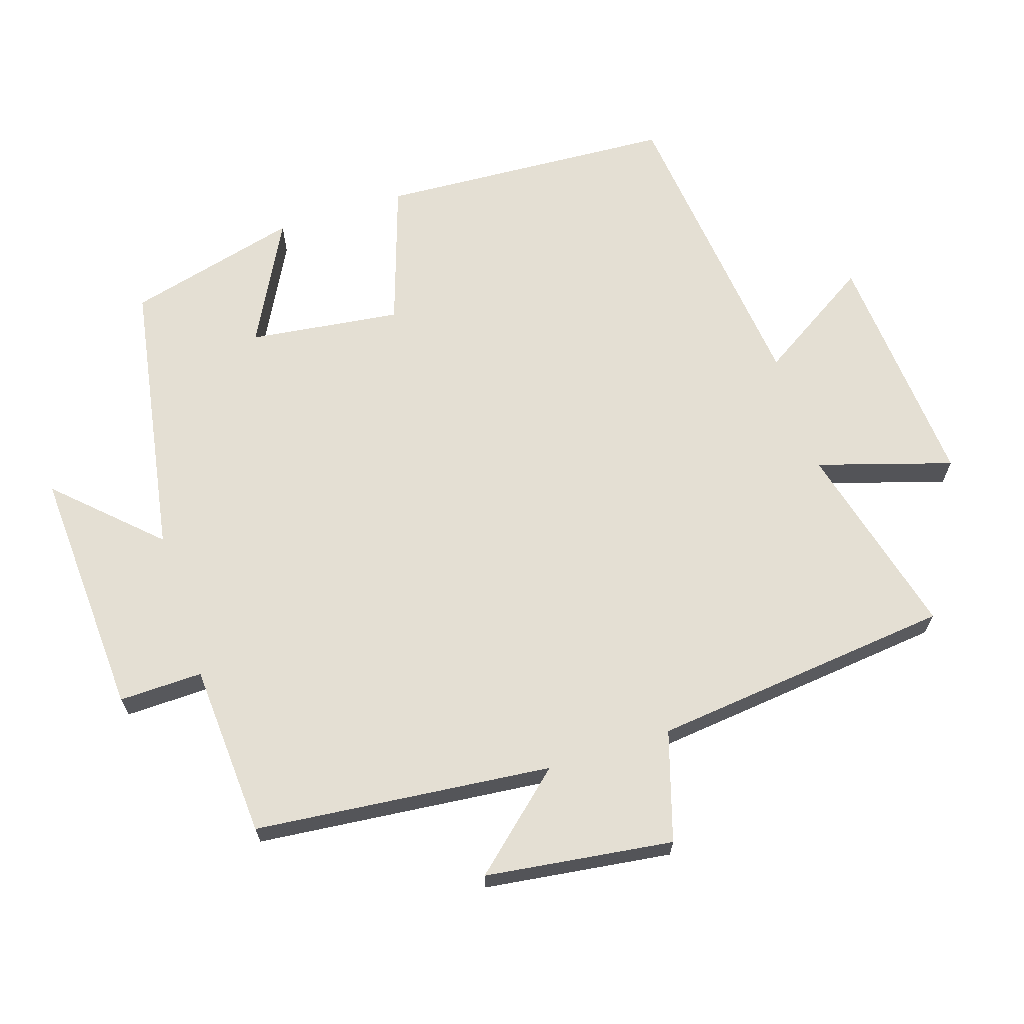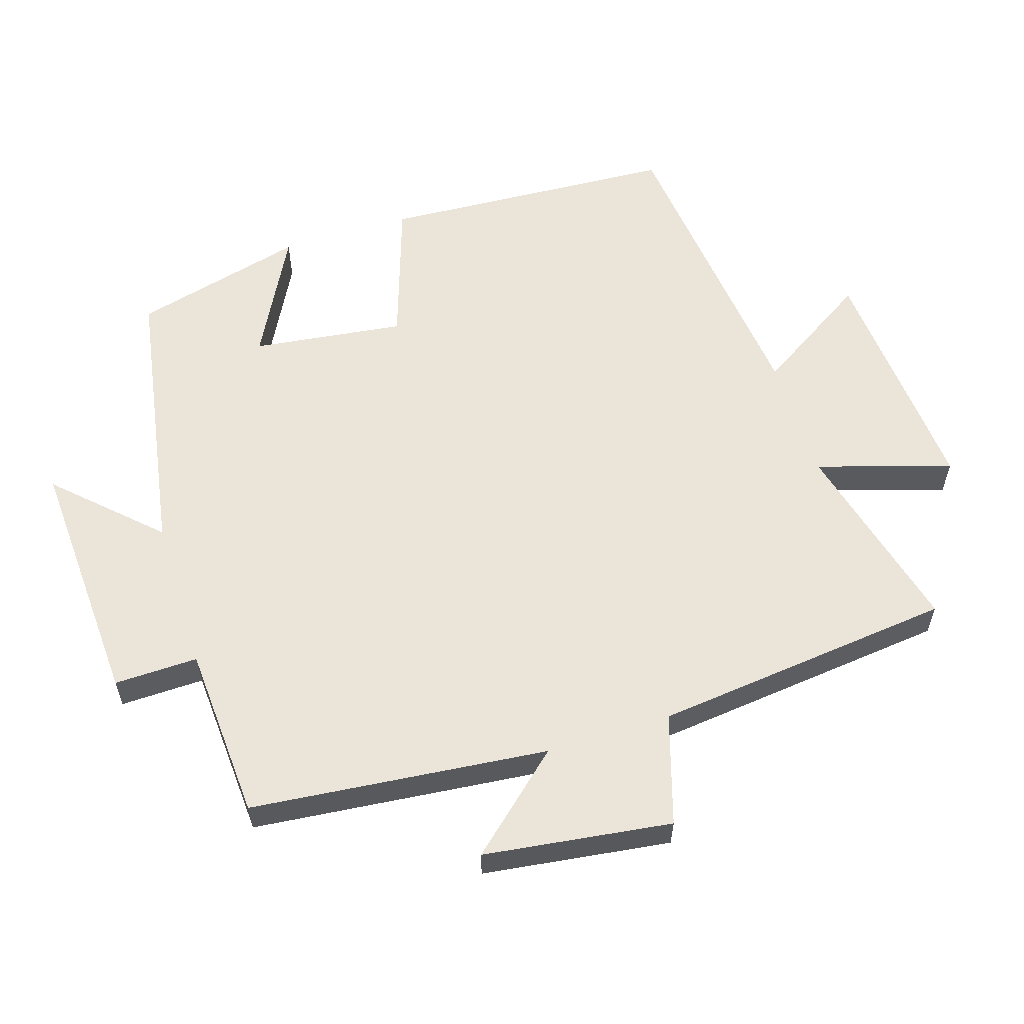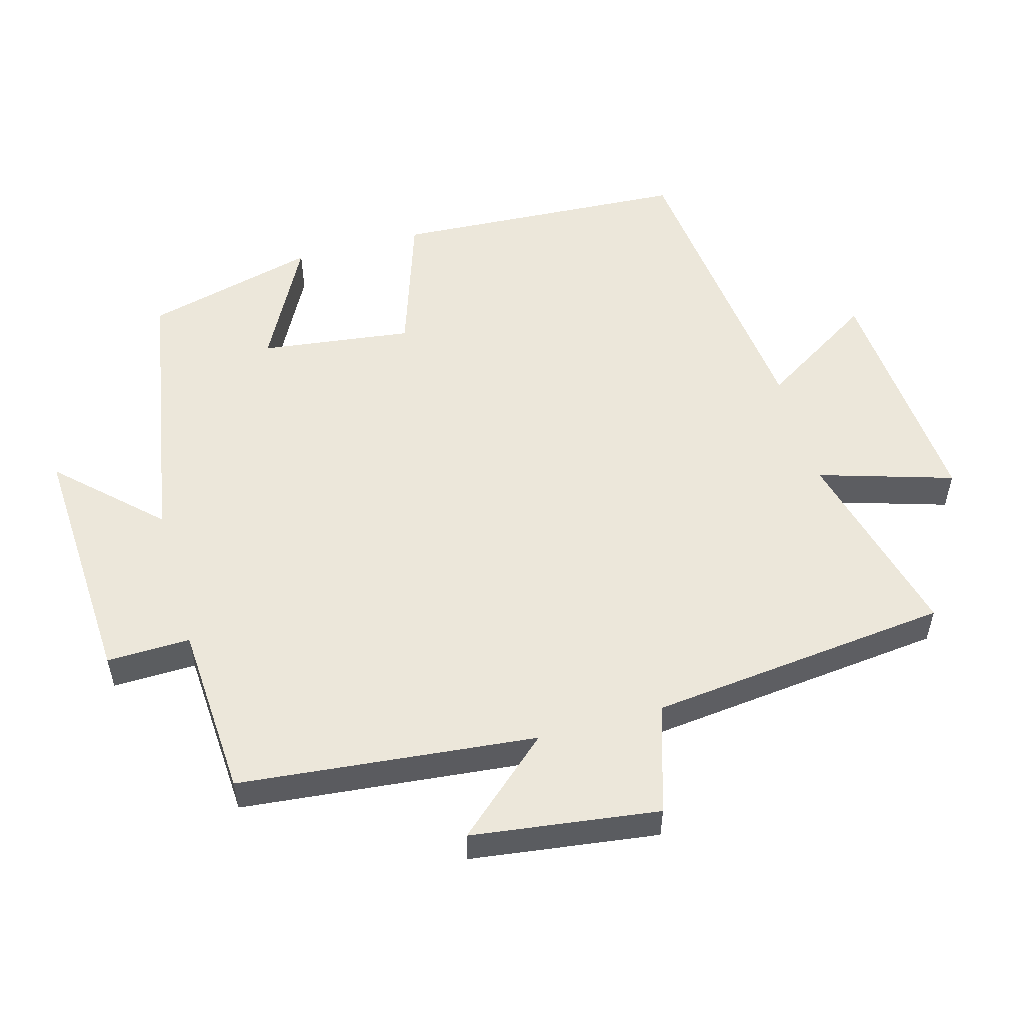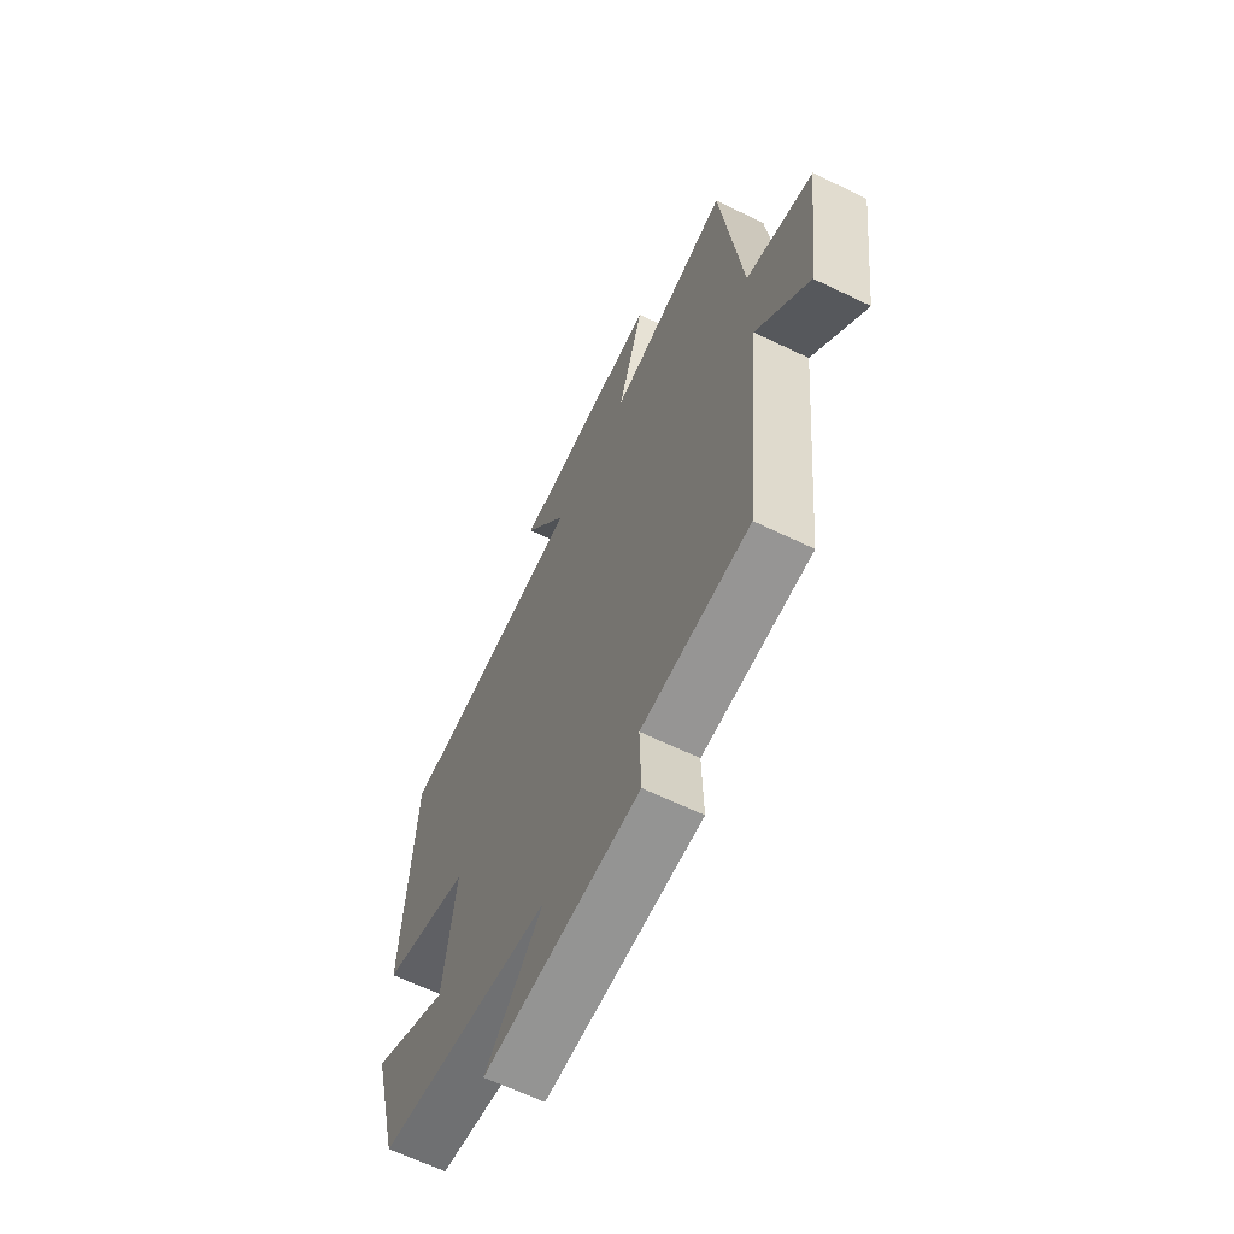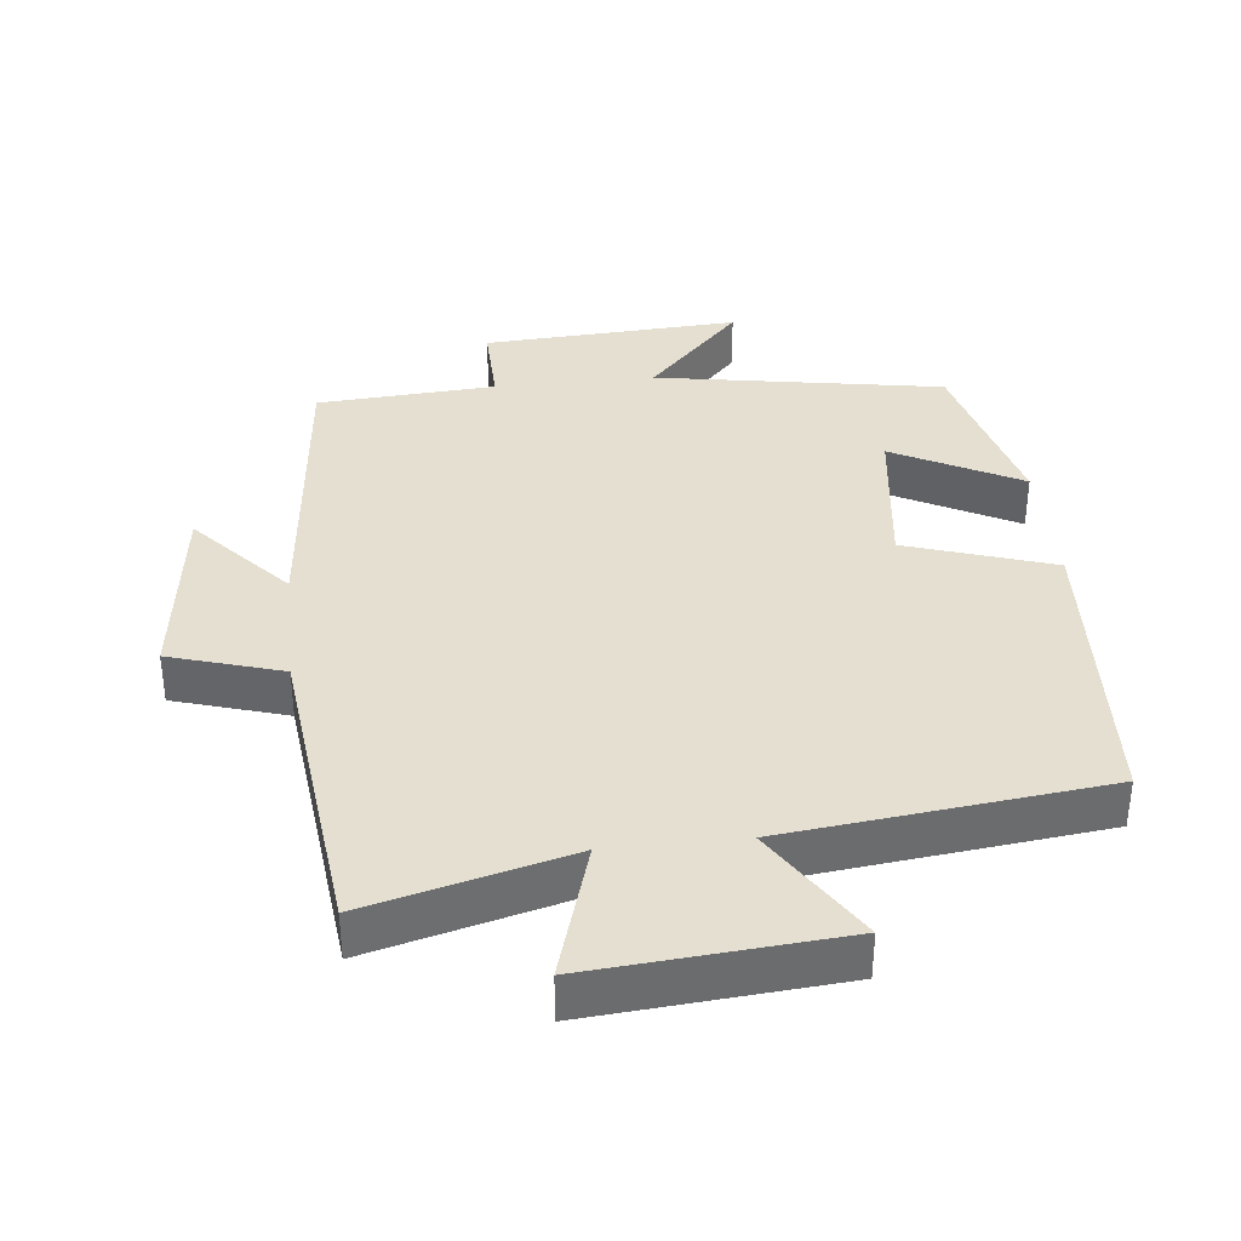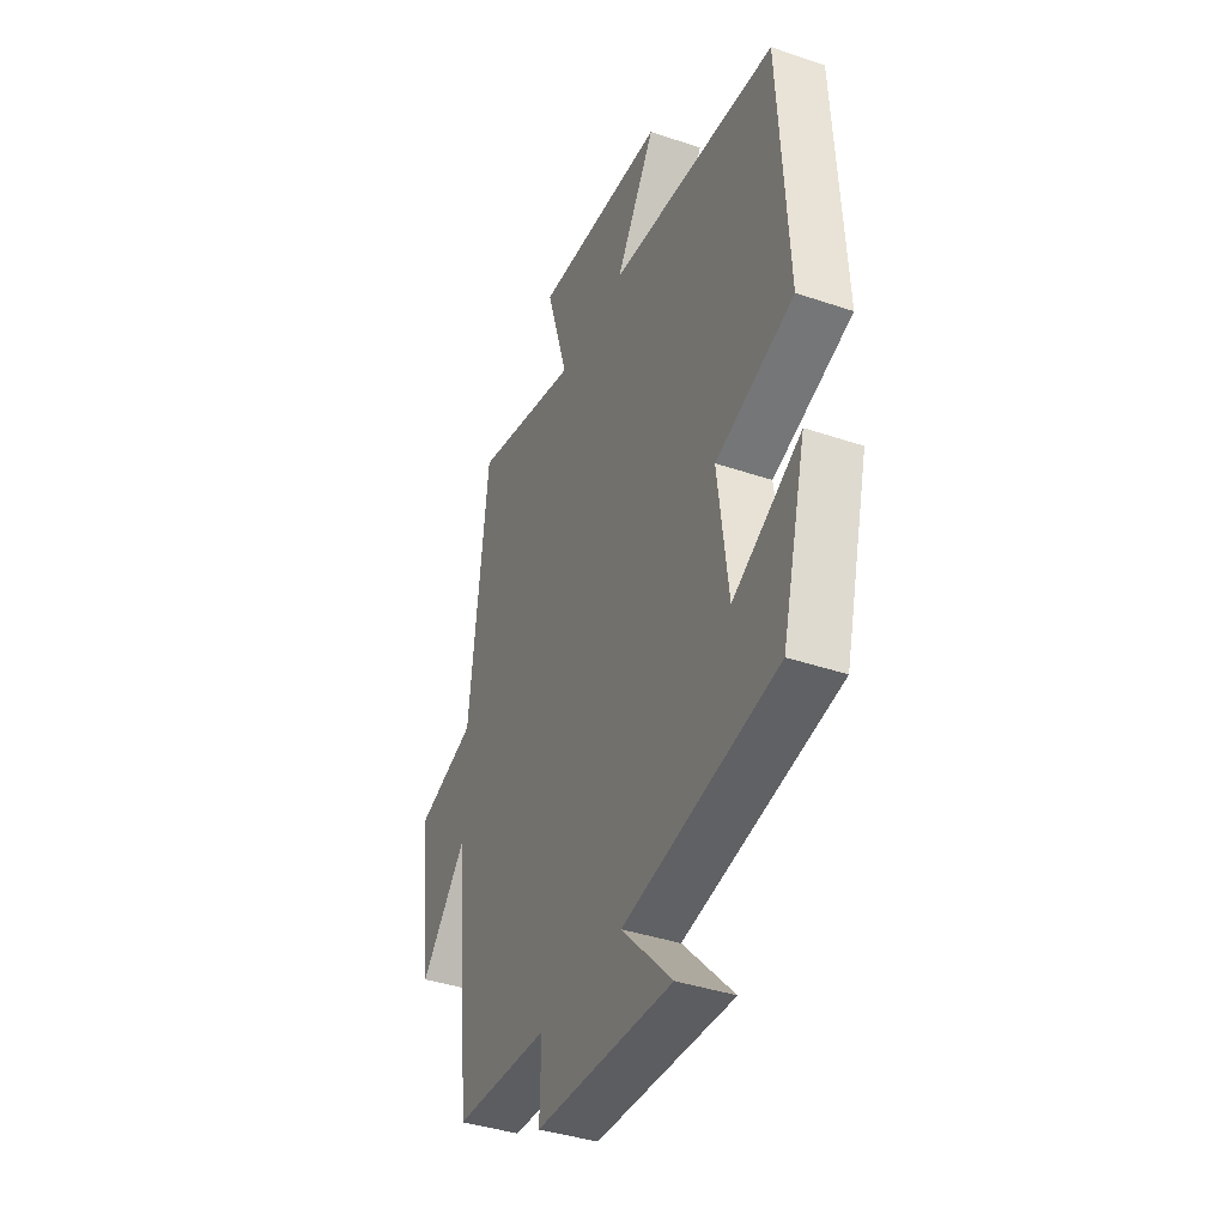
<metadata>
{"format":"obj","ext":"obj","renderer":"f3d","projection":"perspective","resolution":1024,"background":"white","views":[{"elev":66.5,"azim":-107.8,"up":"+Y"},{"elev":58.8,"azim":-107.4,"up":"+Y"},{"elev":53.7,"azim":-105.5,"up":"+Y"},{"elev":-64.1,"azim":-116.1,"up":"+Z"},{"elev":36.8,"azim":-6.2,"up":"+Y"},{"elev":-39.4,"azim":67.1,"up":"+Z"}]}
</metadata>
<code>
v -0.451 0.07 0.574
v -0.164 0.07 0.5
v -0.224 0.07 0.696
v 0.13 0.07 0.668
v 0.024 0.07 0.5
v 0.476 0.07 0.449
v 0.5 0.07 0.017
v 0.291 0.07 -0.052
v 0.319 0.07 -0.274
v 0.5 0.07 -0.179
v 0.435 0.07 -0.43
v 0.025 0.07 -0.5
v 0.16 0.07 -0.642
v -0.206 0.07 -0.622
v -0.203 0.07 -0.5
v -0.457 0.07 -0.484
v -0.5 0.07 -0.05
v -0.624 0.07 -0.189
v -0.66 0.07 0.085
v -0.5 0.07 0.134
v -0.451 0 0.574
v -0.164 0 0.5
v -0.224 0 0.696
v 0.13 0 0.668
v 0.024 0 0.5
v 0.476 0 0.449
v 0.5 0 0.017
v 0.291 0 -0.052
v 0.319 0 -0.274
v 0.5 0 -0.179
v 0.435 0 -0.43
v 0.025 0 -0.5
v 0.16 0 -0.642
v -0.206 0 -0.622
v -0.203 0 -0.5
v -0.457 0 -0.484
v -0.5 0 -0.05
v -0.624 0 -0.189
v -0.66 0 0.085
v -0.5 0 0.134
f 17 18 19 20
f 15 16 17 20
f 15 20 1 2
f 12 13 14 15
f 12 15 2
f 9 10 11 12
f 8 9 12 2
f 5 6 7 8
f 5 8 2 3
f 3 4 5
f 40 39 38 37
f 40 37 36 35
f 22 21 40 35
f 35 34 33 32
f 22 35 32
f 32 31 30 29
f 22 32 29 28
f 28 27 26 25
f 23 22 28 25
f 25 24 23
f 1 21 22 2
f 2 22 23 3
f 3 23 24 4
f 4 24 25 5
f 5 25 26 6
f 6 26 27 7
f 7 27 28 8
f 8 28 29 9
f 9 29 30 10
f 10 30 31 11
f 11 31 32 12
f 12 32 33 13
f 13 33 34 14
f 14 34 35 15
f 15 35 36 16
f 16 36 37 17
f 17 37 38 18
f 18 38 39 19
f 19 39 40 20
f 20 40 21 1

</code>
